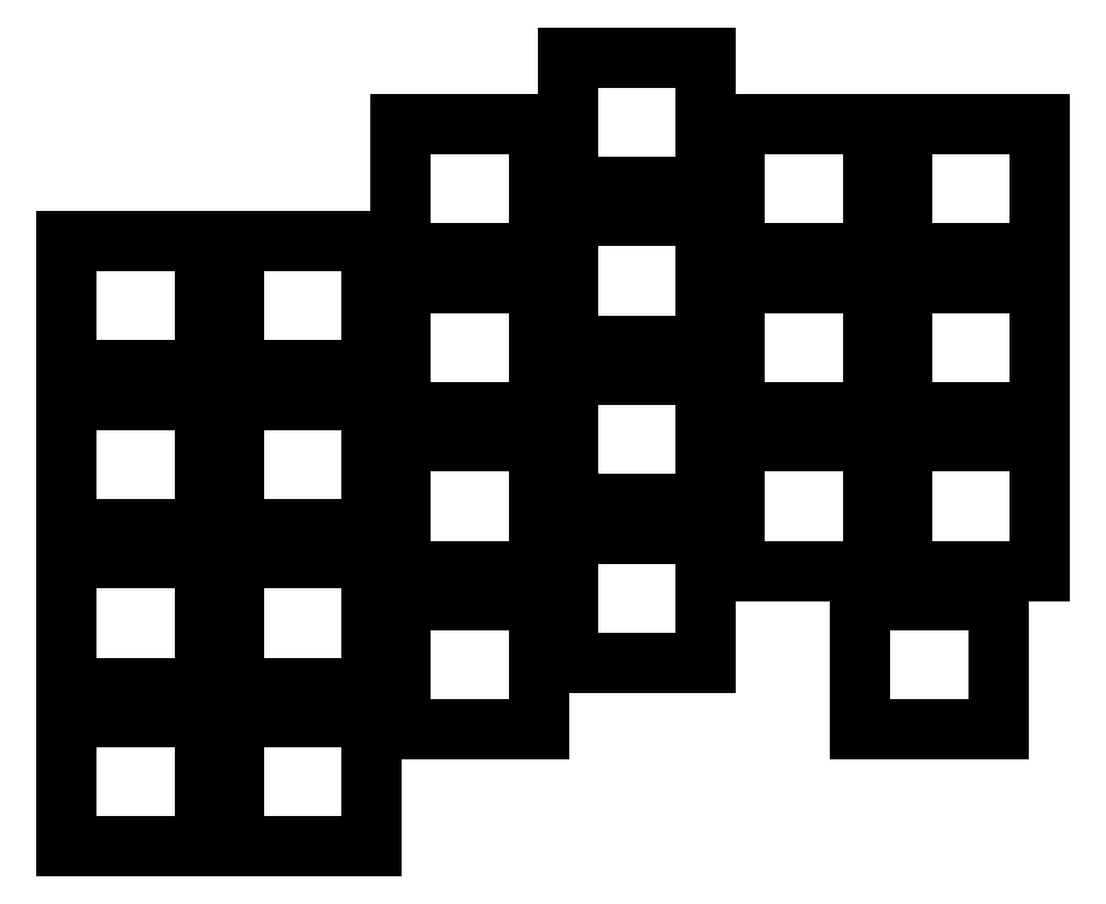
<metadata>
{"format":"dxf","ext":"dxf","renderer":"ezdxf+matplotlib","layout":"modelspace","background":"white","min_lineweight":24,"dpi":150}
</metadata>
<code>
0
SECTION
2
ENTITIES
0
LINE
8
0
10
91.75
20
-157.8
11
108.2
21
-157.8
0
LINE
8
0
10
108.2
20
-157.8
11
108.2
21
-142.2
0
LINE
8
0
10
108.2
20
-142.2
11
91.75
21
-142.2
0
LINE
8
0
10
91.75
20
-142.2
11
91.75
21
-157.8
0
LINE
8
0
10
91.75
20
-138.8
11
108.2
21
-138.8
0
LINE
8
0
10
108.2
20
-138.8
11
108.2
21
-123.2
0
LINE
8
0
10
108.2
20
-123.2
11
91.75
21
-123.2
0
LINE
8
0
10
91.75
20
-123.2
11
91.75
21
-138.8
0
LINE
8
0
10
91.75
20
-119.8
11
108.2
21
-119.8
0
LINE
8
0
10
108.2
20
-119.8
11
108.2
21
-104.2
0
LINE
8
0
10
108.2
20
-104.2
11
91.75
21
-104.2
0
LINE
8
0
10
91.75
20
-104.2
11
91.75
21
-119.8
0
LINE
8
0
10
91.75
20
-100.8
11
108.2
21
-100.8
0
LINE
8
0
10
108.2
20
-100.8
11
108.2
21
-85.25
0
LINE
8
0
10
108.2
20
-85.25
11
91.75
21
-85.25
0
LINE
8
0
10
91.75
20
-85.25
11
91.75
21
-100.8
0
LINE
8
0
10
111.8
20
-157.8
11
128.2
21
-157.8
0
LINE
8
0
10
128.2
20
-157.8
11
128.2
21
-142.2
0
LINE
8
0
10
128.2
20
-142.2
11
111.8
21
-142.2
0
LINE
8
0
10
111.8
20
-142.2
11
111.8
21
-157.8
0
LINE
8
0
10
111.8
20
-138.8
11
128.2
21
-138.8
0
LINE
8
0
10
128.2
20
-138.8
11
128.2
21
-123.2
0
LINE
8
0
10
128.2
20
-123.2
11
111.8
21
-123.2
0
LINE
8
0
10
111.8
20
-123.2
11
111.8
21
-138.8
0
LINE
8
0
10
111.8
20
-119.8
11
128.2
21
-119.8
0
LINE
8
0
10
128.2
20
-119.8
11
128.2
21
-104.2
0
LINE
8
0
10
128.2
20
-104.2
11
111.8
21
-104.2
0
LINE
8
0
10
111.8
20
-104.2
11
111.8
21
-119.8
0
LINE
8
0
10
111.8
20
-100.8
11
128.2
21
-100.8
0
LINE
8
0
10
128.2
20
-100.8
11
128.2
21
-85.25
0
LINE
8
0
10
128.2
20
-85.25
11
111.8
21
-85.25
0
LINE
8
0
10
111.8
20
-85.25
11
111.8
21
-100.8
0
LINE
8
0
10
131.8
20
-143.8
11
148.2
21
-143.8
0
LINE
8
0
10
148.2
20
-143.8
11
148.2
21
-128.2
0
LINE
8
0
10
148.2
20
-128.2
11
131.8
21
-128.2
0
LINE
8
0
10
131.8
20
-128.2
11
131.8
21
-143.8
0
LINE
8
0
10
131.8
20
-124.8
11
148.2
21
-124.8
0
LINE
8
0
10
148.2
20
-124.8
11
148.2
21
-109.2
0
LINE
8
0
10
148.2
20
-109.2
11
131.8
21
-109.2
0
LINE
8
0
10
131.8
20
-109.2
11
131.8
21
-124.8
0
LINE
8
0
10
131.8
20
-105.8
11
148.2
21
-105.8
0
LINE
8
0
10
148.2
20
-105.8
11
148.2
21
-90.25
0
LINE
8
0
10
148.2
20
-90.25
11
131.8
21
-90.25
0
LINE
8
0
10
131.8
20
-90.25
11
131.8
21
-105.8
0
LINE
8
0
10
131.8
20
-86.75
11
148.2
21
-86.75
0
LINE
8
0
10
148.2
20
-86.75
11
148.2
21
-71.25
0
LINE
8
0
10
148.2
20
-71.25
11
131.8
21
-71.25
0
LINE
8
0
10
131.8
20
-71.25
11
131.8
21
-86.75
0
LINE
8
0
10
151.8
20
-135.8
11
168.2
21
-135.8
0
LINE
8
0
10
168.2
20
-135.8
11
168.2
21
-120.2
0
LINE
8
0
10
168.2
20
-120.2
11
151.8
21
-120.2
0
LINE
8
0
10
151.8
20
-120.2
11
151.8
21
-135.8
0
LINE
8
0
10
151.8
20
-116.8
11
168.2
21
-116.8
0
LINE
8
0
10
168.2
20
-116.8
11
168.2
21
-101.2
0
LINE
8
0
10
168.2
20
-101.2
11
151.8
21
-101.2
0
LINE
8
0
10
151.8
20
-101.2
11
151.8
21
-116.8
0
LINE
8
0
10
151.8
20
-97.75
11
168.2
21
-97.75
0
LINE
8
0
10
168.2
20
-97.75
11
168.2
21
-82.25
0
LINE
8
0
10
168.2
20
-82.25
11
151.8
21
-82.25
0
LINE
8
0
10
151.8
20
-82.25
11
151.8
21
-97.75
0
LINE
8
0
10
151.8
20
-78.75
11
168.2
21
-78.75
0
LINE
8
0
10
168.2
20
-78.75
11
168.2
21
-63.25
0
LINE
8
0
10
168.2
20
-63.25
11
151.8
21
-63.25
0
LINE
8
0
10
151.8
20
-63.25
11
151.8
21
-78.75
0
LINE
8
0
10
171.8
20
-124.8
11
188.2
21
-124.8
0
LINE
8
0
10
188.2
20
-124.8
11
188.2
21
-109.2
0
LINE
8
0
10
188.2
20
-109.2
11
171.8
21
-109.2
0
LINE
8
0
10
171.8
20
-109.2
11
171.8
21
-124.8
0
LINE
8
0
10
171.8
20
-105.8
11
188.2
21
-105.8
0
LINE
8
0
10
188.2
20
-105.8
11
188.2
21
-90.25
0
LINE
8
0
10
188.2
20
-90.25
11
171.8
21
-90.25
0
LINE
8
0
10
171.8
20
-90.25
11
171.8
21
-105.8
0
LINE
8
0
10
171.8
20
-86.75
11
188.2
21
-86.75
0
LINE
8
0
10
188.2
20
-86.75
11
188.2
21
-71.25
0
LINE
8
0
10
188.2
20
-71.25
11
171.8
21
-71.25
0
LINE
8
0
10
171.8
20
-71.25
11
171.8
21
-86.75
0
LINE
8
0
10
191.8
20
-124.8
11
208.2
21
-124.8
0
LINE
8
0
10
208.2
20
-124.8
11
208.2
21
-109.2
0
LINE
8
0
10
208.2
20
-109.2
11
191.8
21
-109.2
0
LINE
8
0
10
191.8
20
-109.2
11
191.8
21
-124.8
0
LINE
8
0
10
191.8
20
-105.8
11
208.2
21
-105.8
0
LINE
8
0
10
208.2
20
-105.8
11
208.2
21
-90.25
0
LINE
8
0
10
208.2
20
-90.25
11
191.8
21
-90.25
0
LINE
8
0
10
191.8
20
-90.25
11
191.8
21
-105.8
0
LINE
8
0
10
191.8
20
-86.75
11
208.2
21
-86.75
0
LINE
8
0
10
208.2
20
-86.75
11
208.2
21
-71.25
0
LINE
8
0
10
208.2
20
-71.25
11
191.8
21
-71.25
0
LINE
8
0
10
191.8
20
-71.25
11
191.8
21
-86.75
0
LINE
8
0
10
186.8
20
-143.8
11
203.2
21
-143.8
0
LINE
8
0
10
203.2
20
-143.8
11
203.2
21
-128.2
0
LINE
8
0
10
203.2
20
-128.2
11
186.8
21
-128.2
0
LINE
8
0
10
186.8
20
-128.2
11
186.8
21
-143.8
0
ENDSEC
0
EOF

</code>
